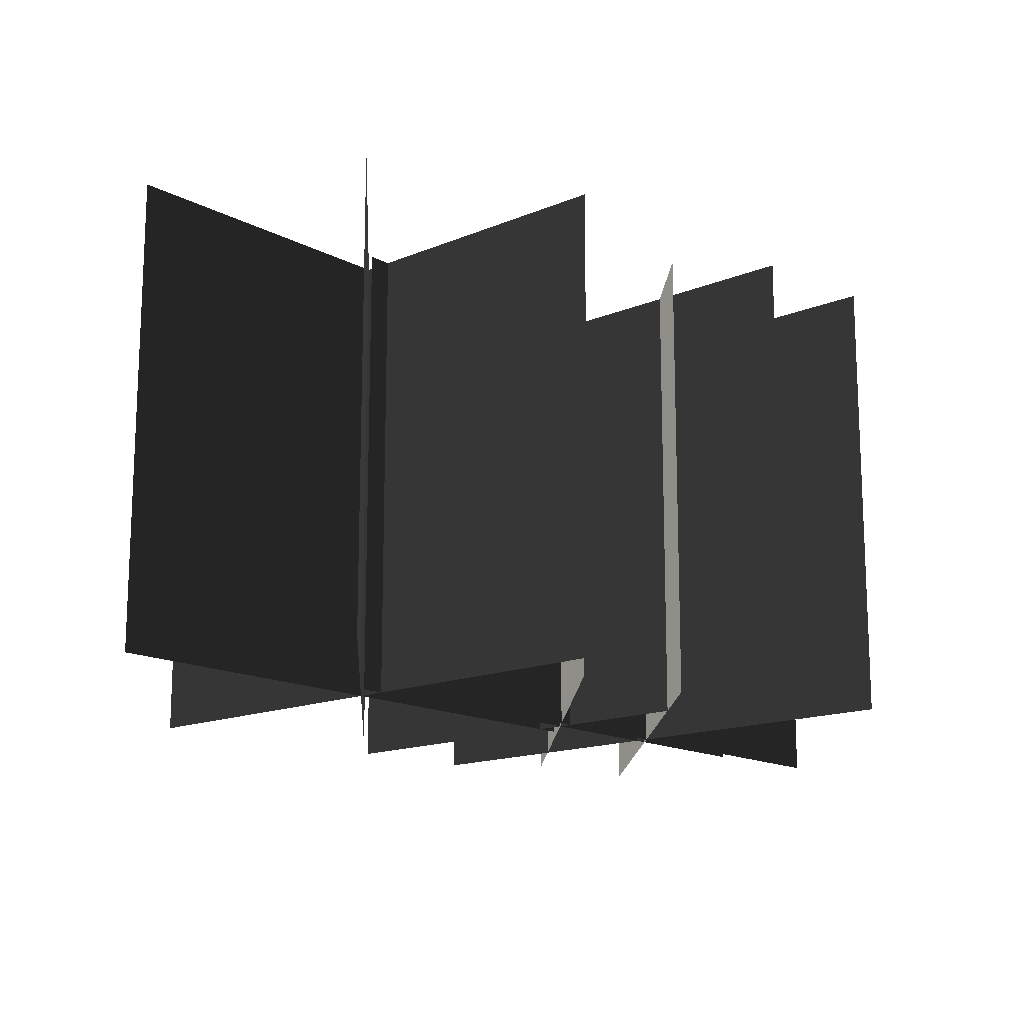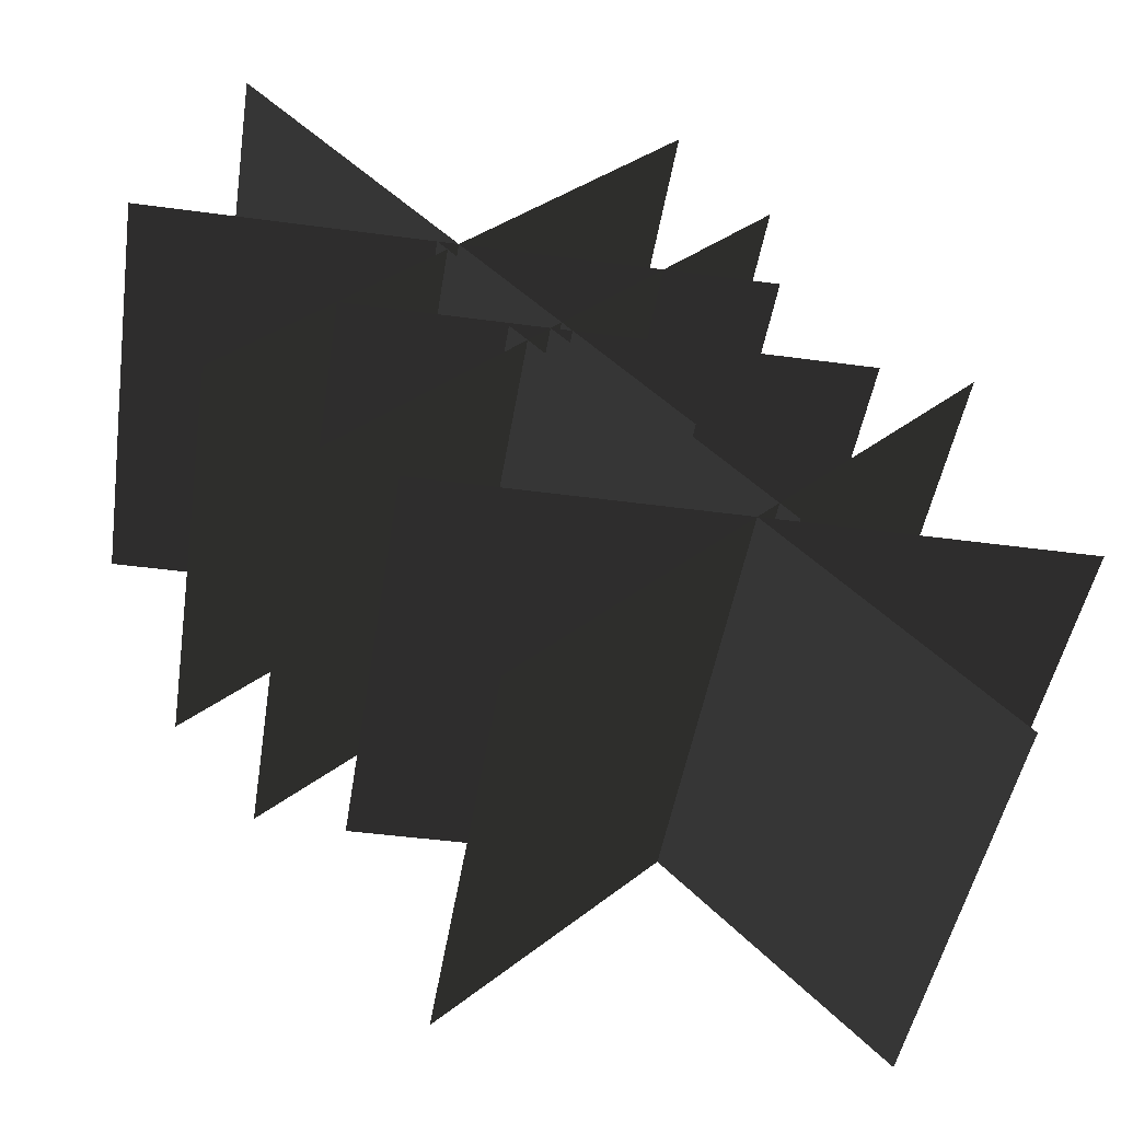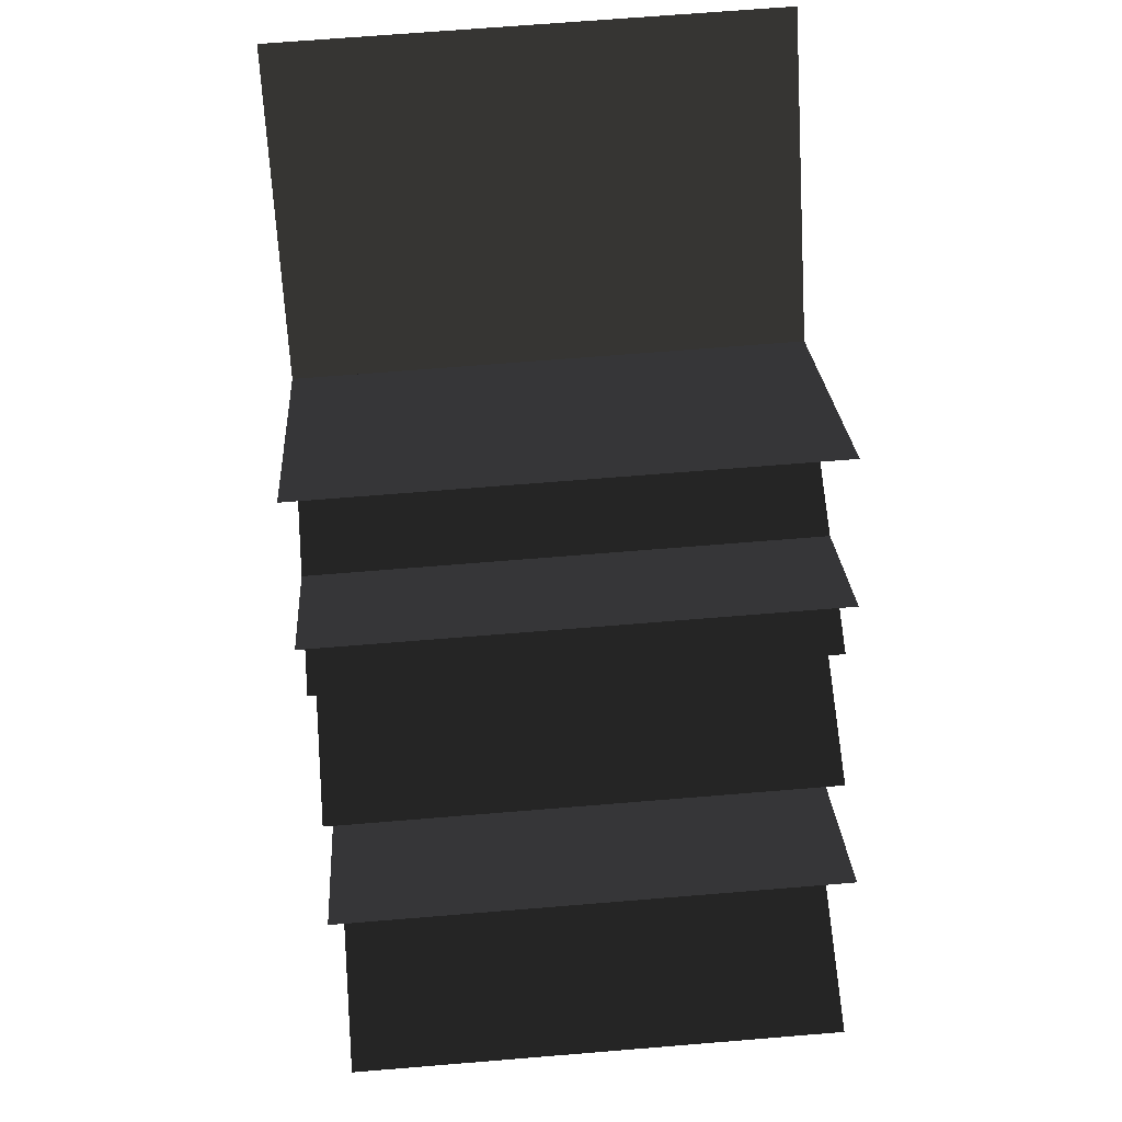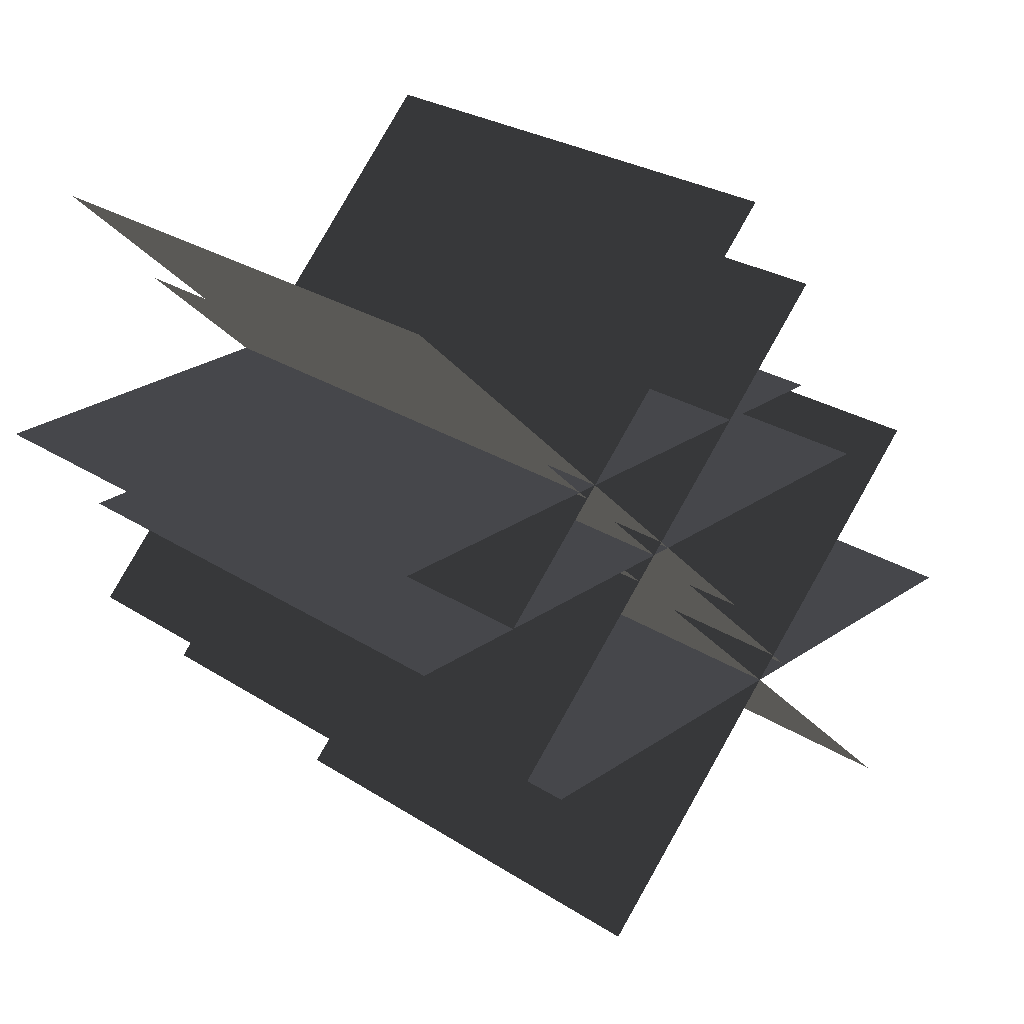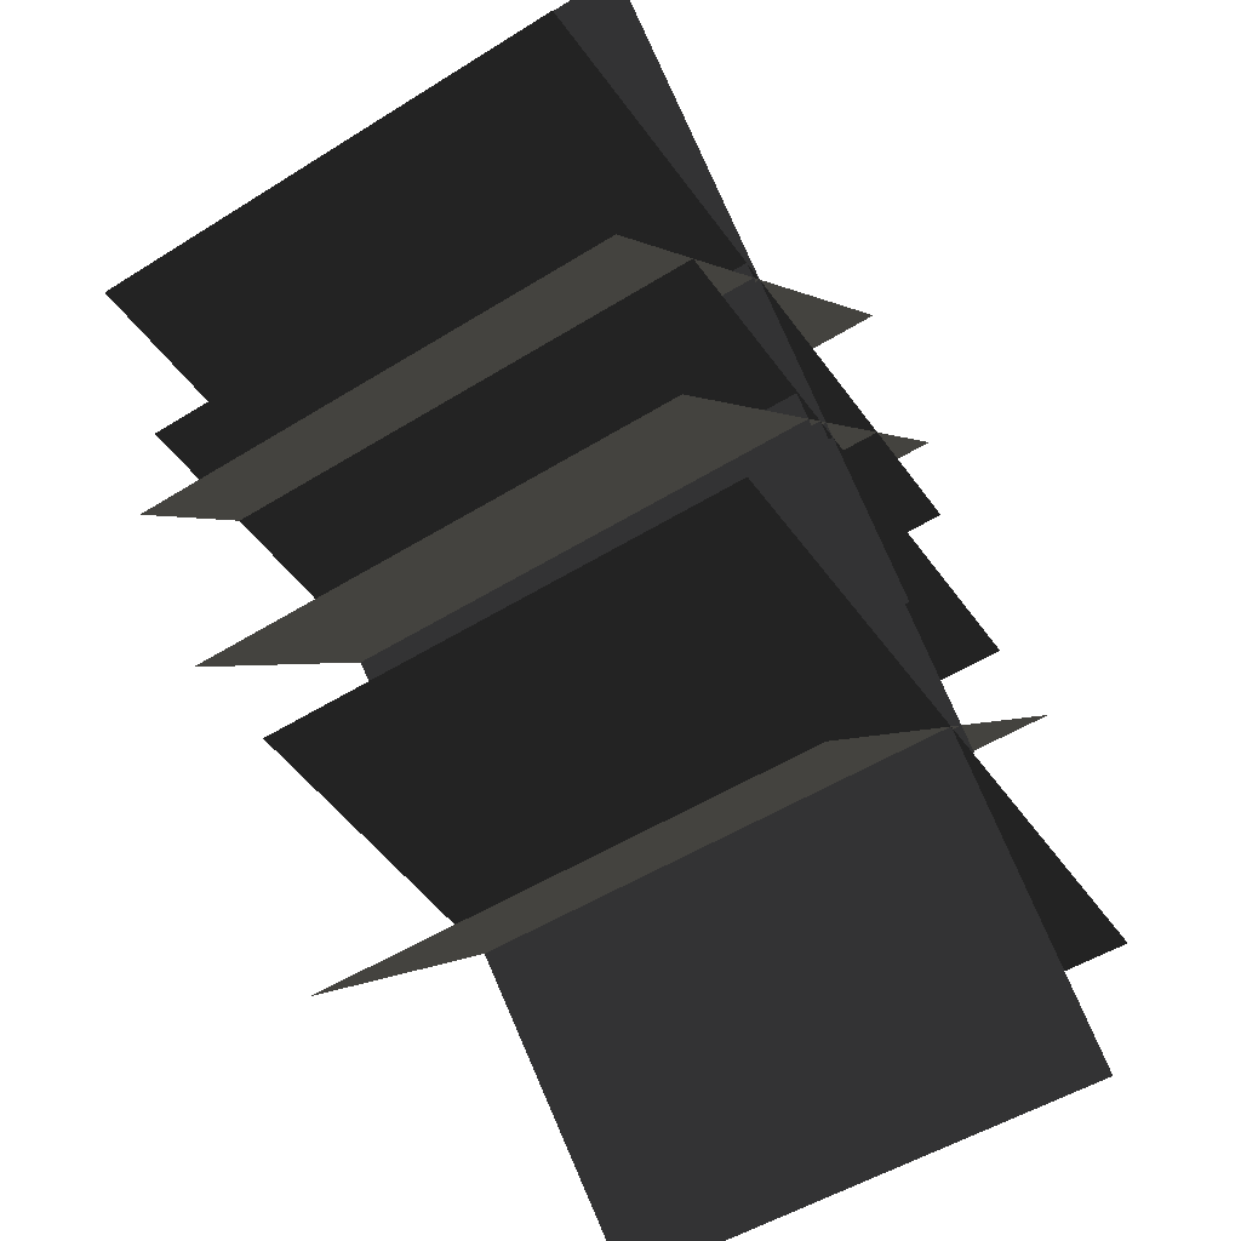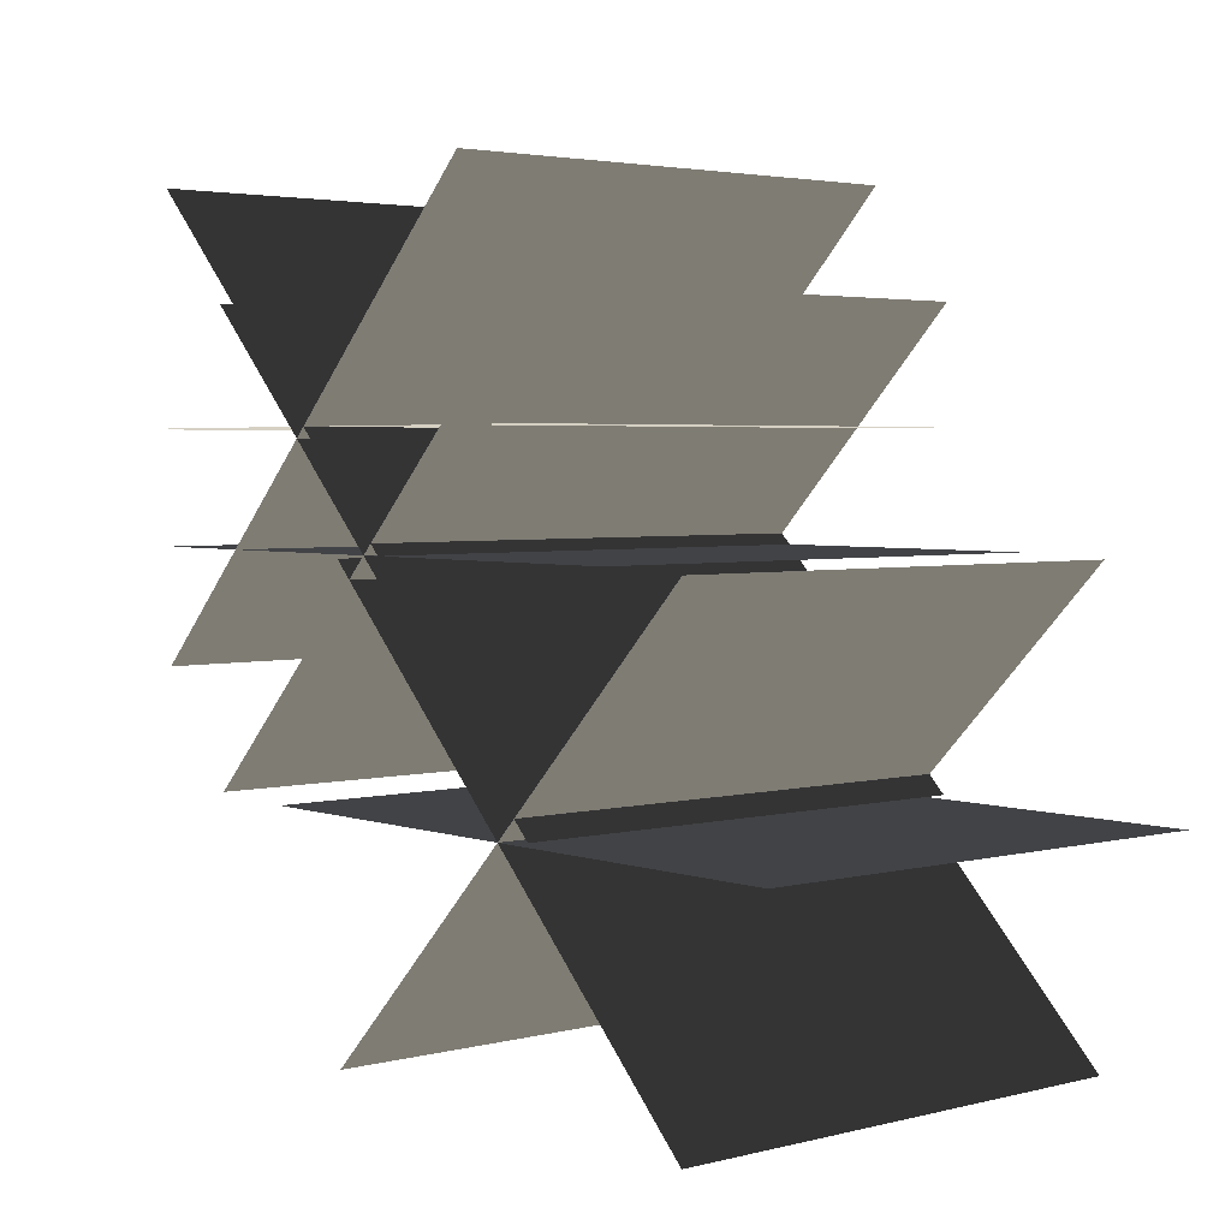
<metadata>
{"format":"obj","ext":"obj","renderer":"f3d","projection":"perspective","resolution":1024,"background":"white","views":[{"elev":-15.1,"azim":-93.2,"up":"+Y"},{"elev":-45.7,"azim":171.1,"up":"+Z"},{"elev":68.1,"azim":-94.7,"up":"+Z"},{"elev":27.7,"azim":134.2,"up":"+Z"},{"elev":-50.5,"azim":124.4,"up":"+Z"},{"elev":3.3,"azim":-130.5,"up":"+Z"}]}
</metadata>
<code>
g glass302
v 8.334 9.049 -8.343
v 8.334 -9.05 -8.343
v -8.334 9.049 8.343
v -8.334 -9.05 8.343
v 8.343 9.049 8.334
v 8.343 -9.05 8.334
v -8.343 9.049 -8.333
v -8.343 -9.05 -8.333
v 11.79 9.049 -0.006405
v 11.79 -9.05 -0.006405
v -11.79 9.049 0.007033
v -11.79 -9.05 0.007033
v 15.21 9.049 0.1336
v 15.21 -9.05 0.1336
v -1.453 9.049 16.82
v -1.453 -9.05 16.82
v 15.22 9.049 16.81
v 15.22 -9.05 16.81
v -1.462 9.049 0.1431
v -1.462 -9.05 0.1431
v 18.67 9.049 8.47
v 18.67 -9.05 8.47
v -4.911 9.049 8.484
v -4.911 -9.05 8.484
v 18.56 9.049 4.26
v 18.56 -9.05 4.26
v 1.897 9.049 20.95
v 1.897 -9.05 20.95
v 18.57 9.049 20.94
v 18.57 -9.05 20.94
v 1.887 9.049 4.269
v 1.887 -9.05 4.269
v 22.02 9.049 12.6
v 22.02 -9.05 12.6
v -1.562 9.049 12.61
v -1.562 -9.05 12.61
f 3 1 2
f 2 4 3
f 7 5 6
f 6 8 7
f 11 9 10
f 10 12 11
f 15 13 14
f 14 16 15
f 19 17 18
f 18 20 19
f 23 21 22
f 22 24 23
f 27 25 26
f 26 28 27
f 31 29 30
f 30 32 31
f 35 33 34
f 34 36 35

</code>
